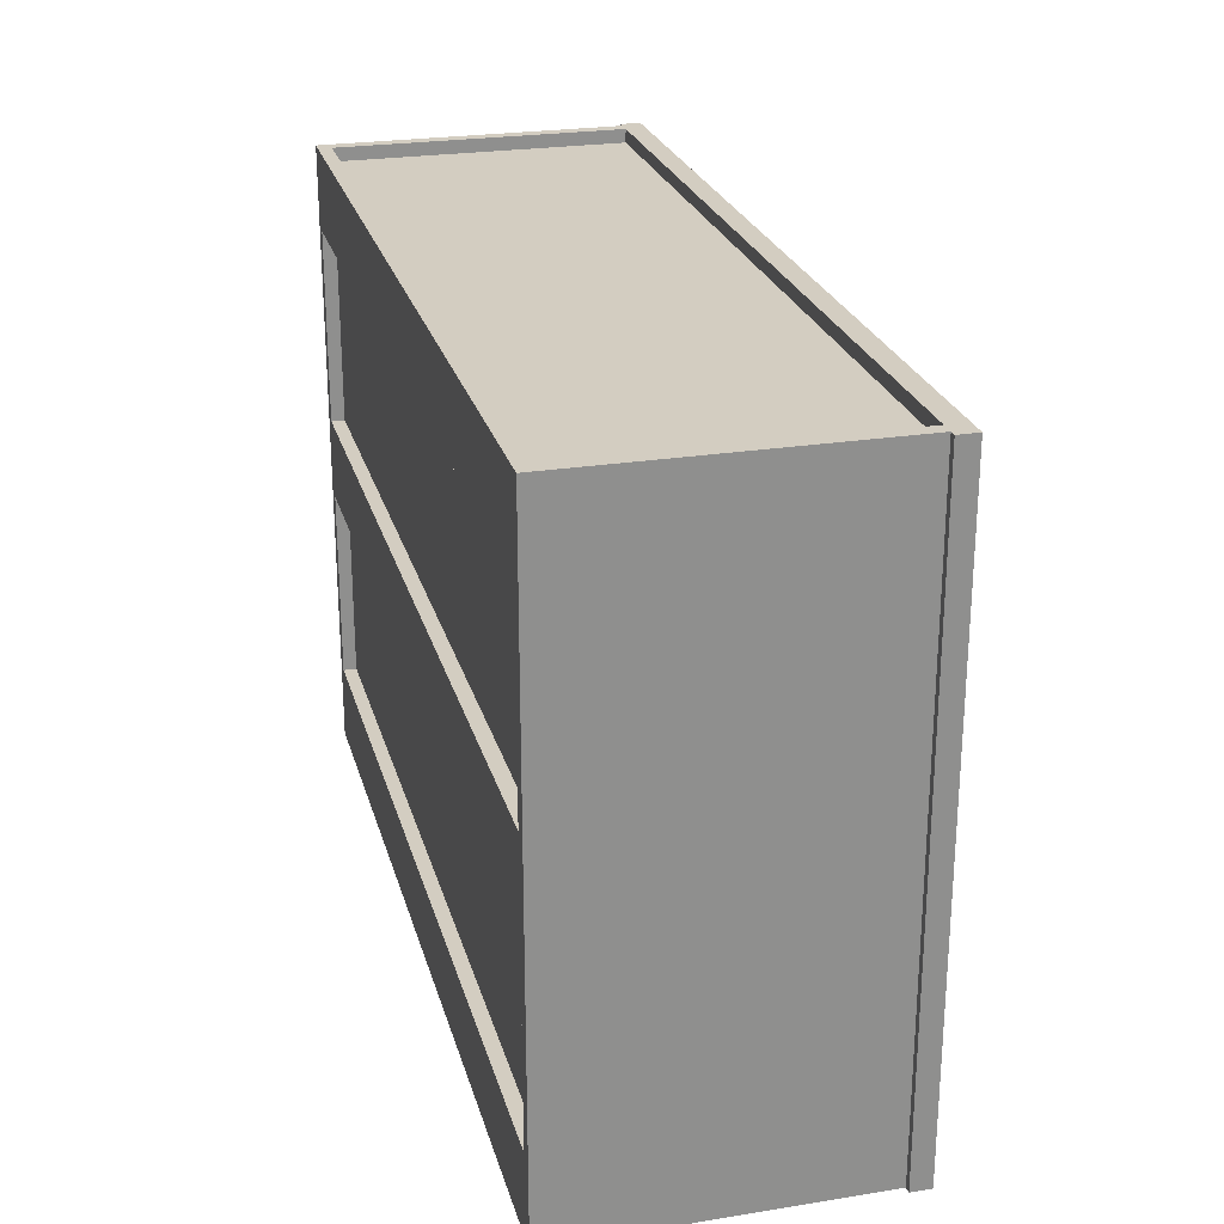
<metadata>
{"format":"obj","ext":"obj","renderer":"f3d","projection":"perspective","resolution":1024,"background":"white","views":[{"elev":24.8,"azim":75.4,"up":"+Y"}]}
</metadata>
<code>
v -0.2512 -0.2372 0.2232
v 0.4877 -0.2372 -0.02899
v 0.4877 -0.2372 0.2232
v -0.2512 -0.2372 -0.02899
v -0.2512 -0.2255 -0.02899
v 0.4877 -0.2255 0.2232
v 0.4877 -0.2255 -0.02899
v -0.2512 -0.2255 0.2232
v -0.2512 0.3024 0.2232
v 0.4877 0.3024 0.2349
v 0.4877 0.3024 0.2232
v -0.2512 0.3024 0.2349
v 0.4877 0.232 0.2232
v -0.2512 0.232 0.2349
v -0.2512 0.232 0.2232
v 0.4877 0.232 0.2349
v -0.2336 -0.2137 -0.04658
v 0.4701 -0.2137 -0.02899
v 0.4701 -0.2137 -0.04658
v -0.2336 -0.2137 -0.02899
v 0.4701 -0.2489 -0.04658
v -0.2336 -0.2489 -0.04658
v -0.2336 -0.2489 -0.02899
v 0.4701 -0.2489 -0.02899
v -0.2512 0.2789 0.2144
v 0.4877 -0.2255 0.2144
v -0.2512 -0.2255 0.2144
v 0.4877 0.2789 0.2144
v 0.4877 0.2789 0.2232
v -0.2512 -0.2255 0.2232
v 0.4877 -0.2255 0.2232
v -0.2512 0.2789 0.2232
v 0.4877 -0.2489 0.2349
v 0.4877 0.3024 -0.02899
v 0.4877 -0.2489 -0.02899
v 0.4877 0.3024 0.2349
v 0.4995 -0.2489 -0.02899
v 0.4995 0.3024 0.2349
v 0.4995 -0.2489 0.2349
v 0.4995 0.3024 -0.02899
v -0.2512 -0.2489 -0.02899
v -0.2512 0.3024 -0.02899
v -0.2512 -0.2489 0.2349
v -0.2512 0.3024 0.2349
v -0.2629 -0.2489 -0.02899
v -0.2629 0.3024 0.2349
v -0.2629 -0.2489 0.2349
v -0.2629 0.3024 -0.02899
v -0.2688 -0.2489 -0.02899
v -0.2688 0.3024 -0.02899
v -0.2688 -0.2489 -0.04658
v -0.2336 0.3024 -0.02899
v -0.2336 0.3024 -0.04658
v -0.2688 0.3024 -0.04658
v 0.5053 0.3024 -0.02899
v 0.5053 -0.2489 -0.02899
v 0.4701 0.3024 -0.02899
v 0.5053 -0.2489 -0.04658
v 0.4701 0.3024 -0.04658
v 0.5053 0.3024 -0.04658
v -0.2512 0.2789 0.2232
v 0.4877 0.2789 -0.02899
v 0.4877 0.2789 0.2232
v -0.2512 0.2789 -0.02899
v -0.2512 0.2906 -0.02899
v 0.4877 0.2906 0.2232
v 0.4877 0.2906 -0.02899
v -0.2512 0.2906 0.2232
v -0.2336 0.3024 -0.04658
v 0.4701 0.3024 -0.02899
v 0.4701 0.3024 -0.04658
v -0.2336 0.3024 -0.02899
v 0.4701 0.2672 -0.04658
v -0.2336 0.2672 -0.04658
v -0.2336 0.2672 -0.02899
v 0.4701 0.2672 -0.02899
v -0.2512 0.06192 0.2232
v 0.4877 0.06192 0.2349
v 0.4877 0.06192 0.2232
v -0.2512 0.06192 0.2349
v 0.4877 -0.008456 0.2232
v -0.2512 -0.008456 0.2349
v -0.2512 -0.008456 0.2232
v 0.4877 -0.008456 0.2349
v 0.1886 0.2672 -0.04658
v 0.3763 -0.2137 -0.04658
v 0.1886 -0.2137 -0.04658
v 0.3763 0.2672 -0.04658
v 0.1886 -0.2137 -0.02899
v 0.3763 0.2672 -0.02899
v 0.1886 0.2672 -0.02899
v 0.3763 -0.2137 -0.02899
v -0.2512 0.03553 -0.02899
v 0.4877 0.03553 0.2144
v 0.4877 0.03553 -0.02899
v -0.2512 0.03553 0.2144
v 0.4877 0.01793 -0.02899
v -0.2512 0.01793 0.2144
v -0.2512 0.01793 -0.02899
v 0.4877 0.01793 0.2144
v -0.2512 -0.1785 0.2232
v 0.4877 -0.1785 0.2349
v 0.4877 -0.1785 0.2232
v -0.2512 -0.1785 0.2349
v 0.4877 -0.2489 0.2232
v -0.2512 -0.2489 0.2349
v -0.2512 -0.2489 0.2232
v -0.1924 0.2259 -0.05018
v 0.1474 -0.1725 -0.05018
v -0.1924 -0.1725 -0.05018
v 0.1474 0.2259 -0.05018
v 0.1474 0.2259 -0.04741
v -0.1924 -0.1725 -0.04741
v 0.1474 -0.1725 -0.04741
v -0.1924 0.2259 -0.04741
v -0.1924 -0.1763 -0.06098
v 0.1474 -0.2247 -0.06098
v -0.1924 -0.2247 -0.06098
v 0.1474 -0.1763 -0.06098
v 0.1474 -0.2255 -0.06043
v 0.1474 -0.1756 -0.06043
v -0.1924 -0.2255 -0.06043
v -0.1924 -0.1756 -0.06043
v -0.1924 -0.2255 -0.04713
v 0.1474 -0.1756 -0.05018
v 0.1474 -0.2255 -0.04713
v -0.1924 -0.1756 -0.05018
v 0.1474 -0.2247 -0.04658
v -0.1924 -0.2247 -0.04658
v 0.1474 -0.1763 -0.04658
v -0.1924 -0.1763 -0.04658
v 0.1474 -0.1756 -0.04713
v -0.1924 -0.1756 -0.04713
v -0.1924 -0.1756 -0.04741
v 0.1474 -0.1756 -0.04741
v -0.1955 0.2259 -0.05018
v -0.1924 -0.1725 -0.05018
v -0.1955 -0.1725 -0.05018
v -0.1924 0.2259 -0.05018
v -0.1955 -0.1725 -0.04741
v -0.1924 0.2259 -0.04741
v -0.1955 0.2259 -0.04741
v -0.1924 -0.1725 -0.04741
v -0.1955 -0.1725 -0.06043
v -0.1955 0.2259 -0.06043
v -0.1962 0.2259 -0.06098
v -0.1962 -0.1725 -0.06098
v -0.2446 0.2259 -0.06098
v -0.2446 -0.1725 -0.06098
v -0.2453 0.2259 -0.06043
v -0.2453 -0.1725 -0.06043
v -0.2453 -0.1725 -0.04713
v -0.2453 0.2259 -0.04713
v -0.2446 0.2259 -0.04658
v -0.2446 -0.1725 -0.04658
v -0.1962 0.2259 -0.04658
v -0.1962 -0.1725 -0.04658
v -0.1955 0.2259 -0.04713
v -0.1955 -0.1725 -0.04713
v -0.1924 0.2291 -0.05018
v 0.1474 0.2291 -0.05018
v 0.1474 0.2291 -0.04741
v -0.1924 0.2291 -0.04741
v 0.1474 0.2291 -0.06043
v -0.1924 0.2291 -0.06043
v -0.1924 0.2298 -0.06098
v 0.1474 0.2298 -0.06098
v -0.1924 0.2782 -0.06098
v 0.1474 0.2782 -0.06098
v -0.1924 0.2789 -0.06043
v 0.1474 0.2789 -0.06043
v 0.1474 0.2789 -0.04713
v -0.1924 0.2789 -0.04713
v -0.1924 0.2782 -0.04658
v 0.1474 0.2782 -0.04658
v -0.1924 0.2298 -0.04658
v 0.1474 0.2298 -0.04658
v -0.1924 0.2291 -0.04713
v 0.1474 0.2291 -0.04713
v 0.2004 0.2789 -0.04713
v 0.1996 0.2259 -0.04658
v 0.2004 0.2259 -0.04713
v 0.1996 0.2782 -0.04658
v 0.2004 0.2259 -0.06043
v 0.1513 0.2259 -0.04658
v 0.2004 0.2789 -0.06043
v 0.1513 0.2298 -0.04658
v 0.1996 0.2782 -0.06098
v 0.1505 0.2259 -0.04713
v 0.1996 0.2259 -0.06098
v 0.1505 0.2291 -0.04713
v 0.1513 0.2298 -0.06098
v 0.1505 0.2291 -0.04741
v 0.1513 0.2259 -0.06098
v 0.1505 0.2259 -0.04741
v 0.1505 0.2291 -0.06043
v 0.1505 0.2259 -0.06043
v 0.1505 0.2259 -0.05018
v 0.1505 0.2291 -0.05018
v 0.1505 -0.1756 -0.05018
v 0.1505 -0.1725 -0.06043
v 0.1505 -0.1756 -0.06043
v 0.1505 -0.1725 -0.05018
v 0.1513 -0.1725 -0.06098
v 0.1513 -0.1763 -0.06098
v 0.1996 -0.1725 -0.06098
v 0.1996 -0.2247 -0.06098
v 0.2004 -0.1725 -0.06043
v 0.2004 -0.2255 -0.06043
v 0.2004 -0.1725 -0.04713
v 0.2004 -0.2255 -0.04713
v 0.1996 -0.2247 -0.04658
v 0.1996 -0.1725 -0.04658
v 0.1513 -0.1763 -0.04658
v 0.1513 -0.1725 -0.04658
v 0.1505 -0.1756 -0.04713
v 0.1505 -0.1725 -0.04713
v 0.1505 -0.1725 -0.04741
v 0.1505 -0.1756 -0.04741
v -0.1955 0.2291 -0.05018
v -0.1924 0.2291 -0.05018
v -0.1924 0.2291 -0.04741
v -0.1955 0.2291 -0.04741
v -0.1924 0.2291 -0.06043
v -0.1955 0.2291 -0.06043
v -0.1962 0.2298 -0.06098
v -0.1924 0.2298 -0.06098
v -0.2446 0.2782 -0.06098
v -0.1924 0.2782 -0.06098
v -0.2453 0.2789 -0.06043
v -0.1924 0.2789 -0.06043
v -0.1924 0.2789 -0.04713
v -0.2453 0.2789 -0.04713
v -0.2446 0.2782 -0.04658
v -0.1924 0.2782 -0.04658
v -0.1962 0.2298 -0.04658
v -0.1924 0.2298 -0.04658
v -0.1955 0.2291 -0.04713
v -0.1924 0.2291 -0.04713
v -0.1955 -0.1756 -0.06043
v -0.1962 -0.1763 -0.06098
v -0.1924 -0.1763 -0.06098
v -0.1924 -0.1756 -0.06043
v -0.1924 -0.2247 -0.06098
v -0.2446 -0.2247 -0.06098
v -0.1955 -0.1756 -0.05018
v -0.1924 -0.1756 -0.05018
v -0.1924 -0.2255 -0.06043
v -0.2453 -0.2255 -0.06043
v -0.2453 -0.2255 -0.04713
v -0.1924 -0.2255 -0.04713
v -0.2446 -0.2247 -0.04658
v -0.1924 -0.2247 -0.04658
v -0.1962 -0.1763 -0.04658
v -0.1924 -0.1763 -0.04658
v -0.1955 -0.1756 -0.04713
v -0.1924 -0.1756 -0.04713
v -0.1955 -0.1756 -0.04741
v -0.1924 -0.1756 -0.04741
v -0.175 -0.2135 -0.04511
v -0.175 -0.2255 -0.04658
v -0.175 -0.2135 -0.04658
v -0.175 -0.2267 -0.04511
v -0.2219 -0.2255 -0.04658
v -0.2219 -0.2135 -0.04658
v -0.175 -0.2254 -0.05963
v -0.2219 -0.2267 -0.04511
v -0.2219 -0.2254 -0.05963
v -0.2219 -0.2135 -0.04511
v -0.175 -0.2267 -0.05992
v -0.175 -0.2249 -0.06121
v -0.2219 -0.2267 -0.05992
v -0.175 -0.226 -0.06204
v -0.2219 -0.2249 -0.06121
v -0.175 -0.2192 -0.0678
v -0.2219 -0.226 -0.06204
v -0.175 -0.2201 -0.06884
v -0.2219 -0.2192 -0.0678
v -0.175 -0.2171 -0.06753
v -0.2219 -0.2201 -0.06884
v -0.175 -0.2144 -0.06929
v -0.2219 -0.2171 -0.06753
v -0.175 -0.2203 -0.07119
v -0.2219 -0.2203 -0.07119
v -0.2219 -0.2144 -0.06929
v -0.175 -0.2128 -0.07247
v -0.2219 -0.2188 -0.07438
v -0.175 -0.2188 -0.07438
v -0.2219 -0.2128 -0.07247
v -0.175 -0.2129 -0.07489
v -0.175 -0.216 -0.07619
v -0.2219 -0.2129 -0.07489
v -0.175 -0.2139 -0.07609
v -0.2219 -0.216 -0.07619
v -0.2219 -0.2139 -0.07609
v 0.2766 -0.1785 0.2232
v 0.2766 -0.1141 0.2232
v 0.4877 -0.1141 0.2232
g mesh1_mesh1-geometry
f 1 2 3
f 2 1 4
g mesh1_mesh1-geometry
f 3 2 1
f 4 1 2
g mesh2_mesh2-geometry
f 5 6 7
f 6 5 8
g mesh2_mesh2-geometry
f 7 6 5
f 8 5 6
g mesh3_mesh3-geometry
f 9 10 11
f 10 9 12
f 13 9 11
f 14 10 12
f 9 13 15
f 10 14 16
f 13 14 15
f 14 13 16
g mesh3_mesh3-geometry
f 11 10 9
f 12 9 10
f 11 9 13
f 12 10 14
f 15 13 9
f 16 14 10
f 15 14 13
f 16 13 14
g mesh4_mesh4-geometry
f 17 18 19
f 18 17 20
f 21 17 19
f 17 21 22
f 21 23 22
f 23 21 24
g mesh4_mesh4-geometry
f 19 18 17
f 20 17 18
f 19 17 21
f 20 18 23
f 22 21 17
f 24 23 18
f 22 23 21
f 24 21 23
g mesh4_mesh4-geometry
f 23 18 20
f 18 23 24
g mesh5_mesh5-geometry
f 25 26 27
f 26 25 28
g mesh5_mesh5-geometry
f 27 26 25
f 28 25 26
g mesh6_mesh6-geometry
f 29 30 31
f 30 29 32
g mesh6_mesh6-geometry
f 31 30 29
f 32 29 30
g mesh7_mesh7-geometry
f 33 34 35
f 34 33 36
f 37 33 35
f 33 38 36
f 38 34 36
f 33 37 39
f 38 33 39
f 34 38 40
g mesh7_mesh7-geometry
f 35 34 33
f 36 33 34
f 35 33 37
f 36 38 33
f 36 34 38
f 39 37 33
f 39 33 38
f 40 38 34
f 39 38 37
f 40 37 38
g mesh7_mesh7-geometry
f 37 38 39
f 38 37 40
g mesh8_mesh8-geometry
f 41 42 43
f 44 43 42
f 41 43 45
f 44 46 43
f 44 42 46
f 47 45 43
f 47 43 46
f 48 46 42
g mesh8_mesh8-geometry
f 43 42 41
f 42 43 44
f 45 43 41
f 43 46 44
f 46 42 44
f 43 45 47
f 46 43 47
f 42 46 48
f 45 46 47
f 46 45 48
g mesh8_mesh8-geometry
f 47 46 45
f 48 45 46
g mesh9_mesh9-geometry
f 49 23 50
f 49 51 23
f 52 50 23
f 22 23 51
f 52 53 50
f 54 50 53
g mesh9_mesh9-geometry
f 50 23 49
f 23 51 49
f 23 50 52
f 51 50 49
f 51 23 22
f 50 53 52
f 53 23 52
f 50 51 54
f 23 53 22
f 53 51 22
f 53 50 54
f 51 53 54
g mesh9_mesh9-geometry
f 49 50 51
f 52 23 53
f 54 51 50
f 22 53 23
f 22 51 53
f 54 53 51
g mesh10_mesh10-geometry
f 55 24 56
f 24 55 57
f 24 58 56
f 55 59 57
f 58 24 21
f 59 55 60
g mesh10_mesh10-geometry
f 56 24 55
f 57 55 24
f 56 58 24
f 56 55 58
f 57 59 55
f 57 24 59
f 21 24 58
f 60 58 55
f 60 55 59
f 21 59 24
f 21 58 59
f 60 59 58
g mesh10_mesh10-geometry
f 58 55 56
f 59 24 57
f 55 58 60
f 24 59 21
f 59 58 21
f 58 59 60
g mesh1_mesh1-geometry
f 61 62 63
f 62 61 64
g mesh1_mesh1-geometry
f 63 62 61
f 64 61 62
g mesh2_mesh2-geometry
f 65 66 67
f 66 65 68
g mesh2_mesh2-geometry
f 67 66 65
f 68 65 66
g mesh4_mesh4-geometry
f 69 70 71
f 70 69 72
f 73 69 71
f 69 73 74
f 73 75 74
f 75 73 76
g mesh4_mesh4-geometry
f 71 70 69
f 72 69 70
f 71 69 73
f 72 70 75
f 74 73 69
f 76 75 70
f 74 75 73
f 76 73 75
g mesh4_mesh4-geometry
f 75 70 72
f 70 75 76
g mesh3_mesh3-geometry
f 77 78 79
f 78 77 80
f 81 77 79
f 82 78 80
f 77 81 83
f 78 82 84
f 81 82 83
f 82 81 84
g mesh3_mesh3-geometry
f 79 78 77
f 80 77 78
f 79 77 81
f 80 78 82
f 83 81 77
f 84 82 78
f 83 82 81
f 84 81 82
g mesh11_mesh11-geometry
f 85 86 87
f 86 85 88
f 89 85 87
f 90 86 88
f 85 89 91
f 86 90 92
g mesh11_mesh11-geometry
f 87 86 85
f 88 85 86
f 87 85 89
f 88 86 90
f 91 89 85
f 92 90 86
f 91 90 89
f 92 89 90
g mesh11_mesh11-geometry
f 89 90 91
f 90 89 92
g mesh12_mesh12-geometry
f 93 94 95
f 94 93 96
f 97 93 95
f 98 94 96
f 93 97 99
f 94 98 100
f 97 98 99
f 98 97 100
g mesh12_mesh12-geometry
f 95 94 93
f 96 93 94
f 95 93 97
f 96 94 98
f 99 97 93
f 100 98 94
f 99 98 97
f 100 97 98
g mesh3_mesh3-geometry
f 101 102 103
f 102 101 104
f 105 101 103
f 106 102 104
f 101 105 107
f 102 106 33
f 105 106 107
f 106 105 33
g mesh3_mesh3-geometry
f 103 102 101
f 104 101 102
f 103 101 105
f 104 102 106
f 107 105 101
f 33 106 102
f 107 106 105
f 33 105 106
g mesh13_mesh13-geometry
f 108 109 110
f 109 108 111
f 110 109 108
f 111 108 109
g mesh14_mesh14-geometry
f 112 113 114
f 113 112 115
f 114 113 112
f 115 112 113
g mesh15_mesh15-geometry
f 116 117 118
f 117 116 119
f 120 118 117
f 116 121 119
f 118 120 122
f 121 116 123
f 120 124 122
f 123 125 121
f 124 120 126
f 125 123 127
f 128 124 126
f 124 128 129
f 130 129 128
f 129 130 131
f 132 131 130
f 131 132 133
f 132 134 133
f 134 132 135
g mesh15_mesh15-geometry
f 118 117 116
f 119 116 117
f 117 118 120
f 119 121 116
f 122 120 118
f 123 116 121
f 122 124 120
f 121 125 123
f 126 120 124
f 127 123 125
f 126 124 128
f 129 128 124
f 128 129 130
f 131 130 129
f 130 131 132
f 133 132 131
f 133 134 132
f 135 132 134
g mesh15_mesh15-geometry
f 127 109 125
f 125 109 127
f 109 127 110
f 110 127 109
f 114 134 135
f 135 134 114
f 134 114 113
f 113 114 134
g mesh16_mesh16-geometry
f 136 137 138
f 137 136 139
f 138 137 136
f 139 136 137
f 140 141 142
f 142 141 140
f 141 140 143
f 143 140 141
g mesh16_mesh16-geometry
f 144 136 138
f 136 144 145
f 144 146 145
f 146 144 147
f 147 148 146
f 148 147 149
f 149 150 148
f 150 149 151
f 152 150 151
f 150 152 153
f 152 154 153
f 154 152 155
f 155 156 154
f 156 155 157
f 157 158 156
f 158 157 159
f 140 158 159
f 158 140 142
g mesh16_mesh16-geometry
f 138 136 144
f 145 144 136
f 145 146 144
f 147 144 146
f 146 148 147
f 149 147 148
f 148 150 149
f 151 149 150
f 151 150 152
f 153 152 150
f 153 154 152
f 155 152 154
f 154 156 155
f 157 155 156
f 156 158 157
f 159 157 158
f 159 158 140
f 142 140 158
g mesh17_mesh17-geometry
f 160 111 108
f 111 160 161
f 108 111 160
f 161 160 111
f 115 162 163
f 163 162 115
f 162 115 112
f 112 115 162
g mesh17_mesh17-geometry
f 160 164 161
f 164 160 165
f 166 164 165
f 164 166 167
f 168 167 166
f 167 168 169
f 170 169 168
f 169 170 171
f 170 172 171
f 172 170 173
f 174 172 173
f 172 174 175
f 176 175 174
f 175 176 177
f 178 177 176
f 177 178 179
f 178 162 179
f 162 178 163
g mesh17_mesh17-geometry
f 161 164 160
f 165 160 164
f 165 164 166
f 167 166 164
f 166 167 168
f 169 168 167
f 168 169 170
f 171 170 169
f 171 172 170
f 173 170 172
f 173 172 174
f 175 174 172
f 174 175 176
f 177 176 175
f 176 177 178
f 179 178 177
f 179 162 178
f 163 178 162
g mesh18_mesh18-geometry
f 180 181 182
f 181 180 183
f 184 180 182
f 180 175 183
f 183 185 181
f 180 184 186
f 175 180 172
f 177 183 175
f 185 183 187
f 184 188 186
f 171 180 186
f 180 171 172
f 183 177 187
f 187 189 185
f 188 184 190
f 188 171 186
f 179 187 177
f 189 187 191
f 190 192 188
f 171 188 169
f 187 179 191
f 193 189 191
f 192 190 194
f 192 169 188
f 179 193 191
f 189 193 195
f 194 196 192
f 169 192 167
f 193 179 162
f 196 194 197
f 196 167 192
f 198 196 197
f 167 196 164
f 196 198 199
f 196 161 164
f 161 196 199
g mesh18_mesh18-geometry
f 182 181 180
f 183 180 181
f 182 180 184
f 183 175 180
f 181 185 183
f 186 184 180
f 172 180 175
f 175 183 177
f 187 183 185
f 186 188 184
f 186 180 171
f 172 171 180
f 187 177 183
f 185 189 187
f 190 184 188
f 186 171 188
f 177 187 179
f 191 187 189
f 188 192 190
f 169 188 171
f 191 179 187
f 191 189 193
f 194 190 192
f 188 169 192
f 191 193 179
f 195 193 189
f 192 196 194
f 167 192 169
f 162 179 193
f 197 194 196
f 192 167 196
f 197 196 198
f 164 196 167
f 199 198 196
f 164 161 196
f 199 196 161
g mesh18_mesh18-geometry
f 193 112 195
f 195 112 193
f 112 193 162
f 162 193 112
f 198 161 199
f 199 161 198
f 161 198 111
f 111 198 161
g mesh19_mesh19-geometry
f 200 201 202
f 201 200 203
f 204 202 201
f 121 200 202
f 202 204 205
f 200 121 125
f 205 121 202
f 206 205 204
f 121 205 119
f 205 206 207
f 207 119 205
f 208 207 206
f 119 207 117
f 207 208 209
f 209 117 207
f 210 209 208
f 117 209 120
f 209 210 211
f 209 126 120
f 210 212 211
f 126 209 211
f 212 210 213
f 212 126 211
f 213 214 212
f 126 212 128
f 214 213 215
f 214 128 212
f 215 216 214
f 128 214 130
f 216 215 217
f 216 130 214
f 218 216 217
f 130 216 132
f 216 218 219
f 216 135 132
f 135 216 219
g mesh19_mesh19-geometry
f 202 201 200
f 203 200 201
f 201 202 204
f 202 200 121
f 205 204 202
f 125 121 200
f 202 121 205
f 204 205 206
f 119 205 121
f 207 206 205
f 205 119 207
f 206 207 208
f 117 207 119
f 209 208 207
f 207 117 209
f 208 209 210
f 120 209 117
f 211 210 209
f 120 126 209
f 211 212 210
f 211 209 126
f 213 210 212
f 211 126 212
f 212 214 213
f 128 212 126
f 215 213 214
f 212 128 214
f 214 216 215
f 130 214 128
f 217 215 216
f 214 130 216
f 217 216 218
f 132 216 130
f 219 218 216
f 132 135 216
f 219 216 135
g mesh19_mesh19-geometry
f 200 109 203
f 203 109 200
f 109 200 125
f 125 200 109
f 218 135 219
f 219 135 218
f 135 218 114
f 114 218 135
g mesh20_mesh20-geometry
f 220 139 136
f 139 220 221
f 136 139 220
f 221 220 139
f 142 222 223
f 223 222 142
f 222 142 141
f 141 142 222
g mesh20_mesh20-geometry
f 145 220 136
f 220 224 221
f 220 145 225
f 224 220 225
f 145 226 225
f 226 224 225
f 226 145 146
f 224 226 227
f 146 228 226
f 228 227 226
f 228 146 148
f 227 228 229
f 148 230 228
f 230 229 228
f 230 148 150
f 229 230 231
f 153 230 150
f 230 232 231
f 230 153 233
f 232 230 233
f 153 234 233
f 234 232 233
f 234 153 154
f 232 234 235
f 154 236 234
f 236 235 234
f 236 154 156
f 235 236 237
f 156 238 236
f 238 237 236
f 238 156 158
f 237 238 239
f 142 238 158
f 238 222 239
f 238 142 223
f 222 238 223
g mesh20_mesh20-geometry
f 136 220 145
f 221 224 220
f 225 145 220
f 225 220 224
f 225 226 145
f 225 224 226
f 146 145 226
f 227 226 224
f 226 228 146
f 226 227 228
f 148 146 228
f 229 228 227
f 228 230 148
f 228 229 230
f 150 148 230
f 231 230 229
f 150 230 153
f 231 232 230
f 233 153 230
f 233 230 232
f 233 234 153
f 233 232 234
f 154 153 234
f 235 234 232
f 234 236 154
f 234 235 236
f 156 154 236
f 237 236 235
f 236 238 156
f 236 237 238
f 158 156 238
f 239 238 237
f 158 238 142
f 239 222 238
f 223 142 238
f 223 238 222
g mesh21_mesh21-geometry
f 147 240 241
f 240 147 144
f 240 242 241
f 241 149 147
f 138 240 144
f 242 240 243
f 244 241 242
f 149 241 245
f 240 138 246
f 240 247 243
f 241 244 245
f 245 151 149
f 247 240 246
f 248 245 244
f 151 245 249
f 245 248 249
f 250 151 249
f 248 250 249
f 151 250 152
f 250 248 251
f 252 152 250
f 253 250 251
f 152 252 155
f 250 253 252
f 254 155 252
f 255 252 253
f 155 254 157
f 252 255 254
f 256 157 254
f 257 254 255
f 157 256 159
f 254 257 256
f 258 159 256
f 257 258 256
f 159 258 140
f 258 257 259
g mesh21_mesh21-geometry
f 241 240 147
f 144 147 240
f 241 242 240
f 147 149 241
f 144 240 138
f 243 240 242
f 242 241 244
f 245 241 149
f 246 138 240
f 243 247 240
f 245 244 241
f 149 151 245
f 246 240 247
f 244 245 248
f 249 245 151
f 249 248 245
f 249 151 250
f 249 250 248
f 152 250 151
f 251 248 250
f 250 152 252
f 251 250 253
f 155 252 152
f 252 253 250
f 252 155 254
f 253 252 255
f 157 254 155
f 254 255 252
f 254 157 256
f 255 254 257
f 159 256 157
f 256 257 254
f 256 159 258
f 256 258 257
f 140 258 159
f 259 257 258
g mesh21_mesh21-geometry
f 138 247 246
f 246 247 138
f 247 138 137
f 137 138 247
f 258 143 140
f 140 143 258
f 143 258 259
f 259 258 143
g mesh22_mesh22-geometry
f 182 213 210
f 213 182 181
f 208 182 210
f 181 215 213
f 182 208 184
f 215 181 185
f 208 190 184
f 185 217 215
f 190 208 206
f 217 185 189
f 206 194 190
f 195 217 189
f 194 206 204
f 217 195 218
f 204 197 194
f 197 204 201
f 203 197 201
f 197 203 198
g mesh22_mesh22-geometry
f 210 213 182
f 181 182 213
f 210 182 208
f 213 215 181
f 184 208 182
f 185 181 215
f 184 190 208
f 215 217 185
f 206 208 190
f 189 185 217
f 190 194 206
f 189 217 195
f 204 206 194
f 218 195 217
f 194 197 204
f 201 204 197
f 201 197 203
f 198 203 197
g mesh22_mesh22-geometry
f 195 114 218
f 218 114 195
f 114 195 112
f 112 195 114
f 203 111 198
f 198 111 203
f 111 203 109
f 109 203 111
g mesh23_mesh23-geometry
f 260 261 262
f 263 261 260
f 264 262 261
f 265 260 262
f 263 266 261
f 260 267 263
f 262 264 265
f 261 268 264
f 260 265 269
f 270 266 263
f 268 261 266
f 267 260 269
f 267 270 263
f 264 267 265
f 268 267 264
f 265 267 269
f 270 271 266
f 271 268 266
f 270 267 272
f 268 272 267
f 273 271 270
f 268 271 274
f 272 273 270
f 274 272 268
f 273 275 271
f 275 274 271
f 273 272 276
f 274 276 272
f 275 273 277
f 274 275 278
f 276 277 273
f 278 276 274
f 277 279 275
f 279 278 275
f 277 276 280
f 276 278 280
f 277 281 279
f 278 279 282
f 280 283 277
f 282 280 278
f 283 281 277
f 281 282 279
f 283 280 284
f 285 280 282
f 283 286 281
f 282 281 285
f 285 284 280
f 287 283 284
f 288 286 283
f 289 281 286
f 281 289 285
f 289 284 285
f 283 287 288
f 289 287 284
f 288 290 286
f 290 289 286
f 287 291 288
f 292 287 289
f 288 293 290
f 289 290 292
f 291 287 294
f 293 288 291
f 295 287 292
f 295 290 293
f 290 295 292
f 287 295 294
f 294 293 291
f 293 294 295
g mesh23_mesh23-geometry
f 262 261 260
f 260 261 263
f 261 262 264
f 262 260 265
f 261 266 263
f 263 267 260
f 265 264 262
f 264 268 261
f 269 265 260
f 263 266 270
f 266 261 268
f 269 260 267
f 263 270 267
f 265 267 264
f 264 267 268
f 269 267 265
f 266 271 270
f 266 268 271
f 272 267 270
f 267 272 268
f 270 271 273
f 274 271 268
f 270 273 272
f 268 272 274
f 271 275 273
f 271 274 275
f 276 272 273
f 272 276 274
f 277 273 275
f 278 275 274
f 273 277 276
f 274 276 278
f 275 279 277
f 275 278 279
f 280 276 277
f 280 278 276
f 279 281 277
f 282 279 278
f 277 283 280
f 278 280 282
f 277 281 283
f 279 282 281
f 284 280 283
f 282 280 285
f 281 286 283
f 285 281 282
f 280 284 285
f 284 283 287
f 283 286 288
f 286 281 289
f 285 289 281
f 285 284 289
f 288 287 283
f 284 287 289
f 286 290 288
f 286 289 290
f 288 291 287
f 289 287 292
f 290 293 288
f 292 290 289
f 294 287 291
f 291 288 293
f 292 287 295
f 293 290 295
f 292 295 290
f 294 295 287
f 291 293 294
f 295 294 293
g mesh24_mesh24-geometry
f 296 103 297
f 296 297 103
f 298 297 103
f 298 103 297

</code>
